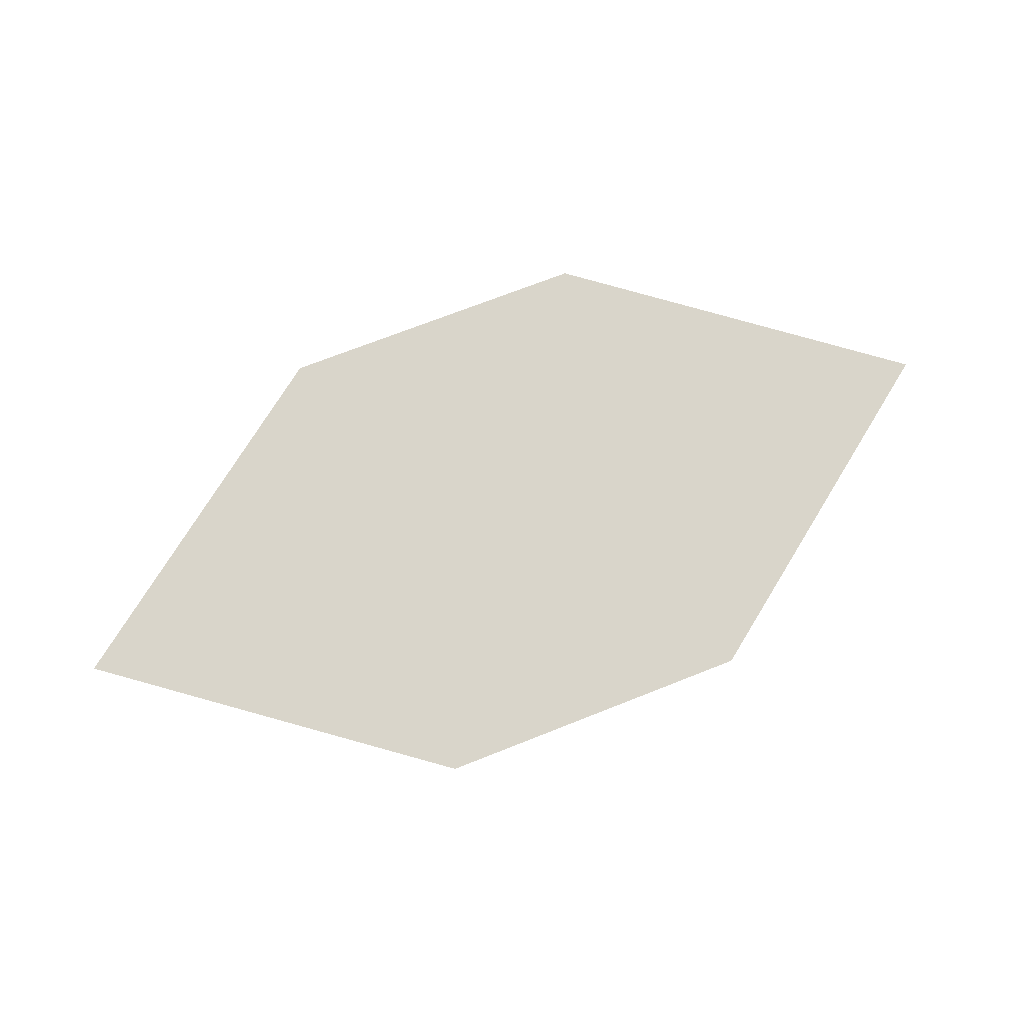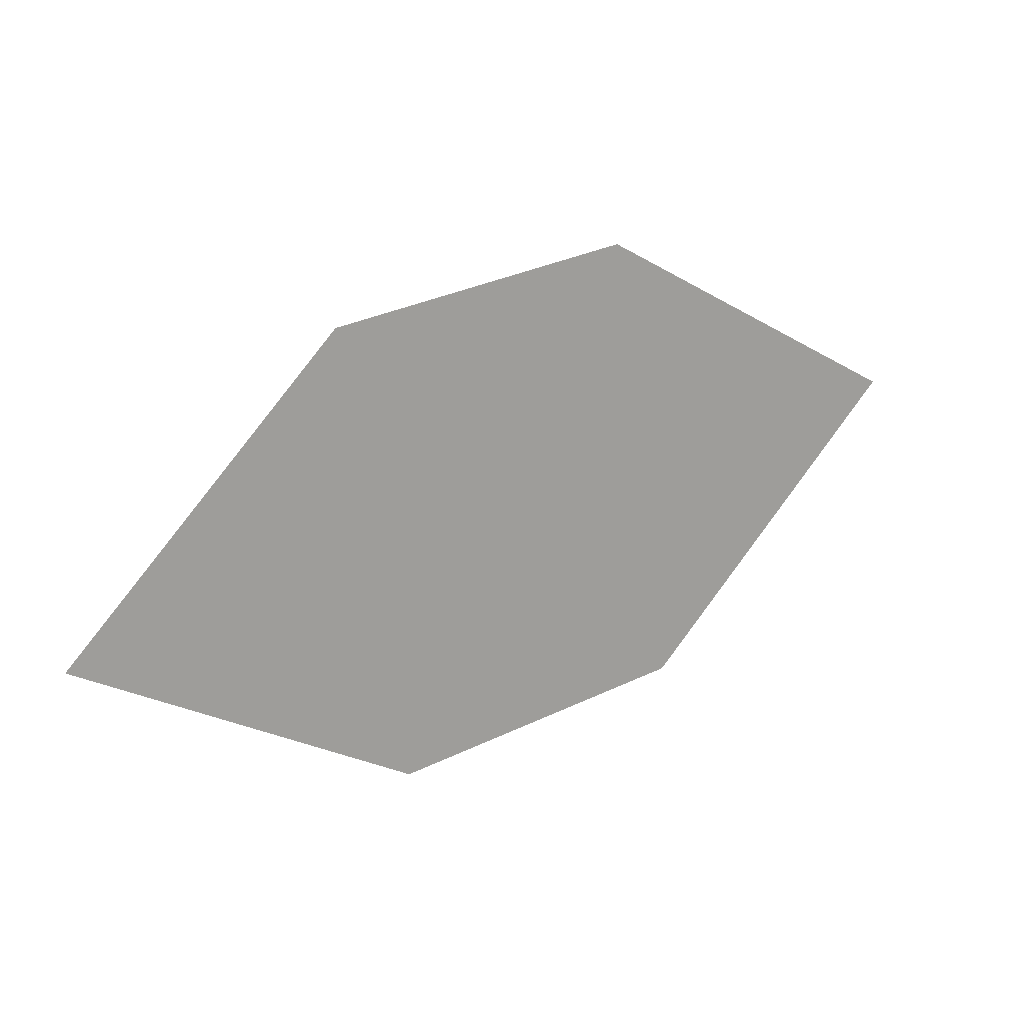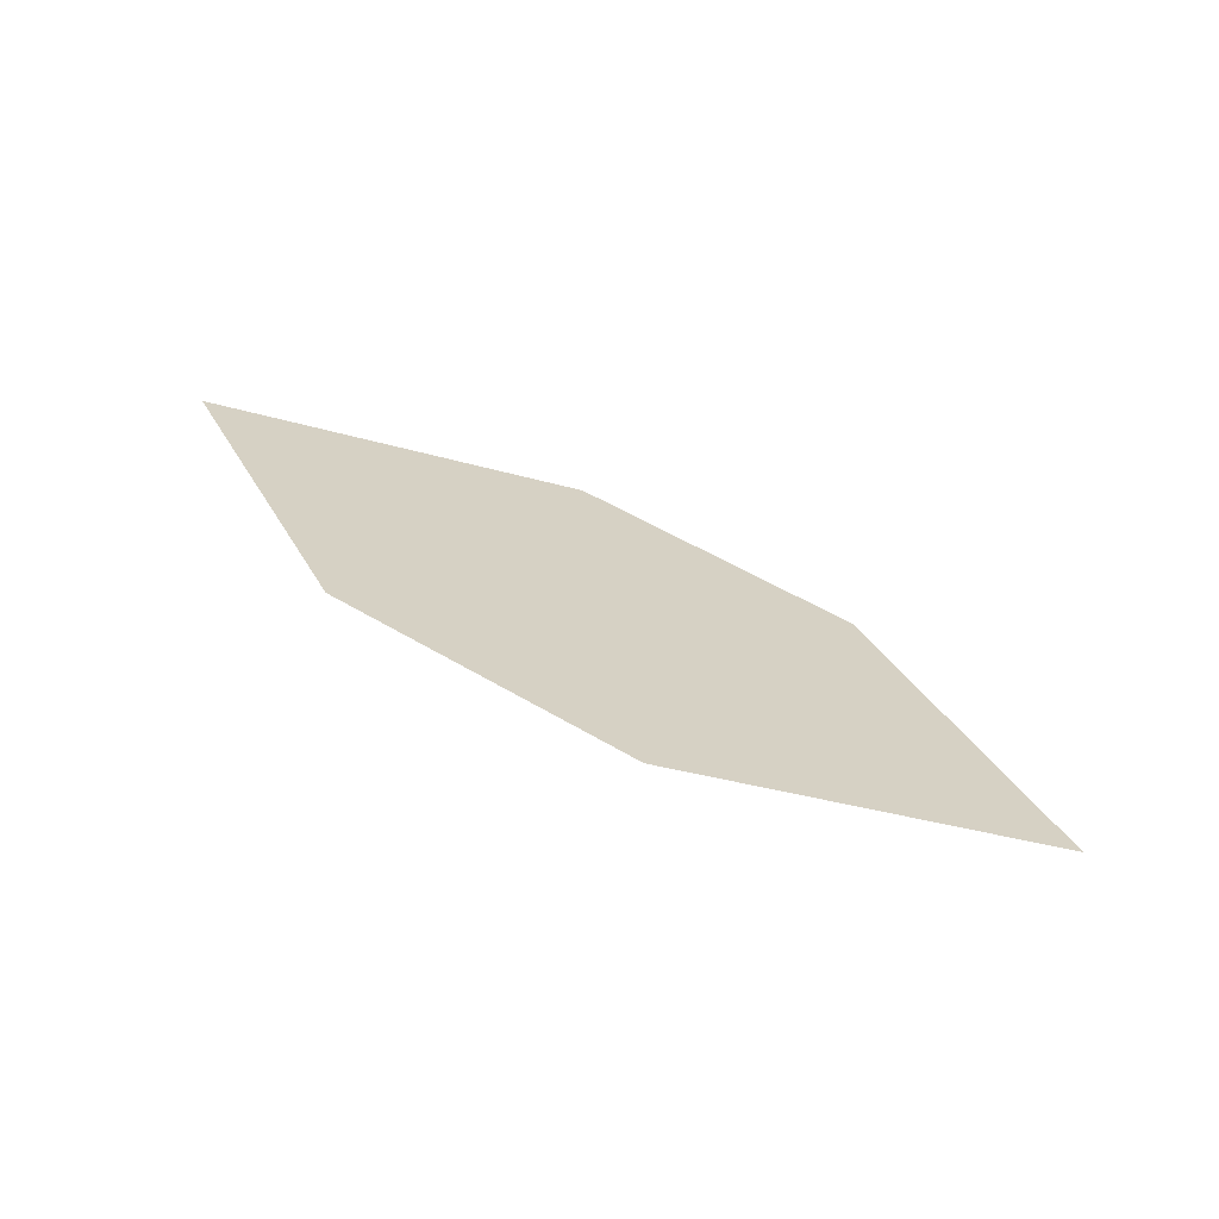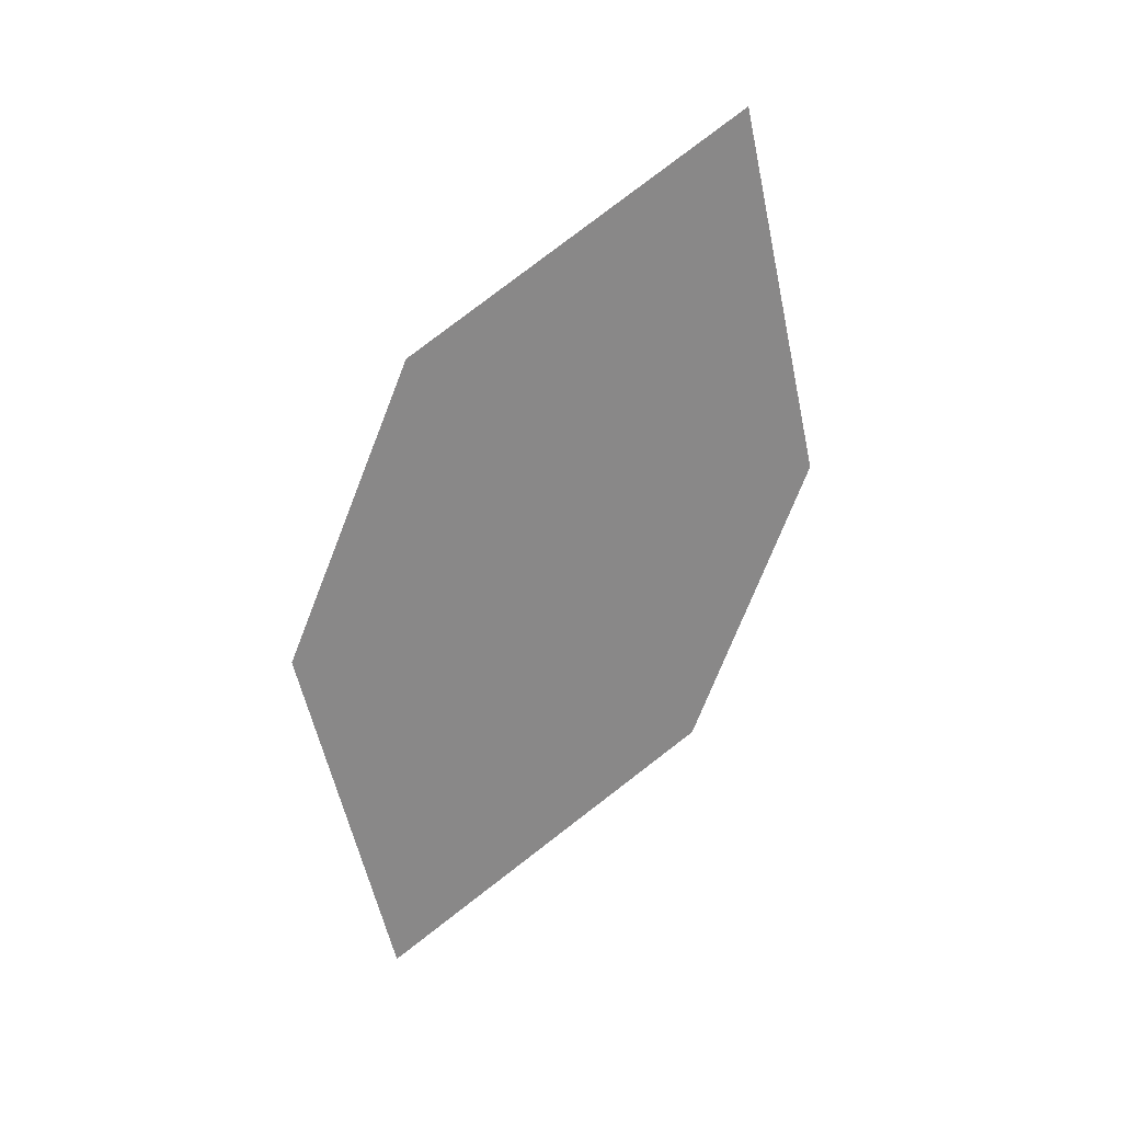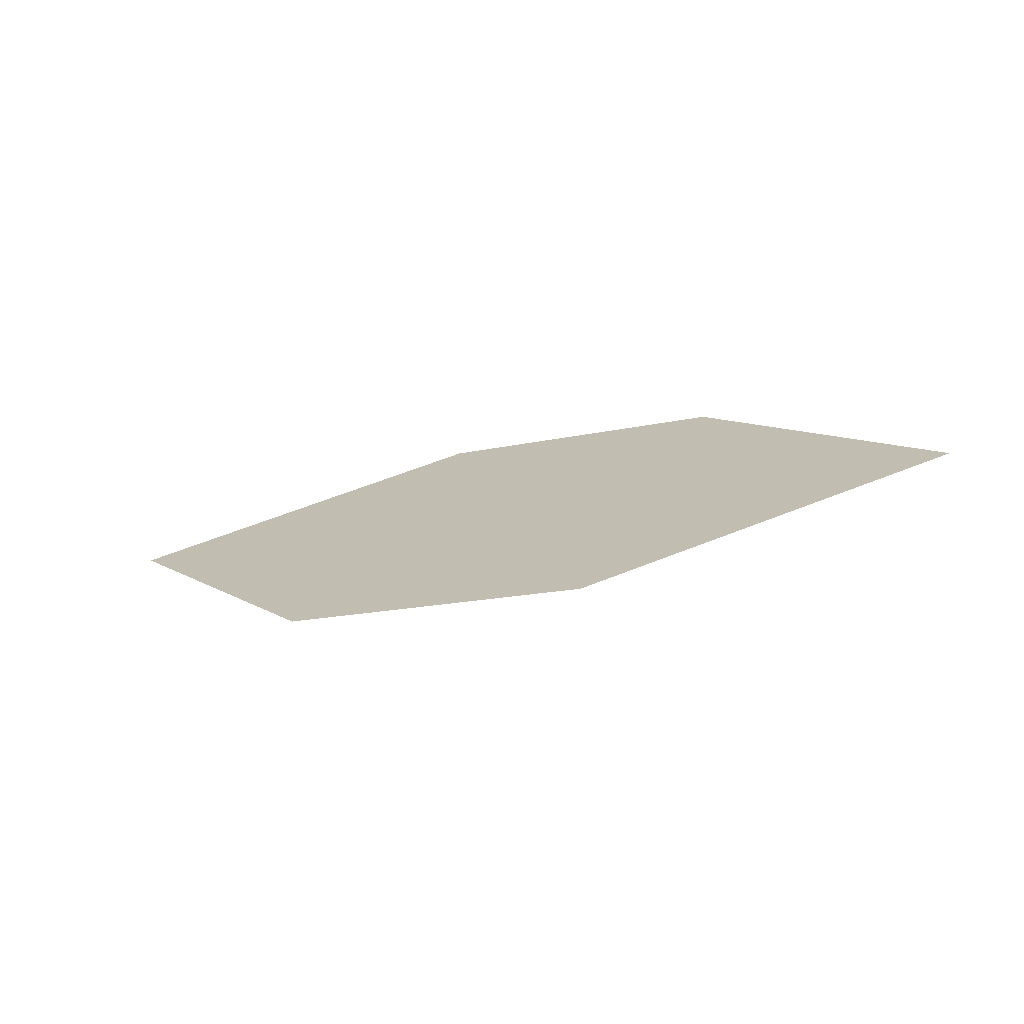
<metadata>
{"format":"obj","ext":"obj","renderer":"f3d","projection":"perspective","resolution":1024,"background":"white","views":[{"elev":51.2,"azim":1.6,"up":"+Z"},{"elev":-9.8,"azim":-32.4,"up":"+Y"},{"elev":40.5,"azim":-125.9,"up":"+Z"},{"elev":-65.0,"azim":90.6,"up":"+Z"},{"elev":-0.2,"azim":46.3,"up":"+Z"}]}
</metadata>
<code>
o leaves.165
v -0.2367 0.05372 1.515
v -0.2744 0.06149 1.52
v -0.3224 0.0187 1.504
v -0.2561 0.0226 1.502
v -0.2847 0.01093 1.498
v -0.303 0.04981 1.517
f 1 2 6 3
f 1 3 5 4

</code>
